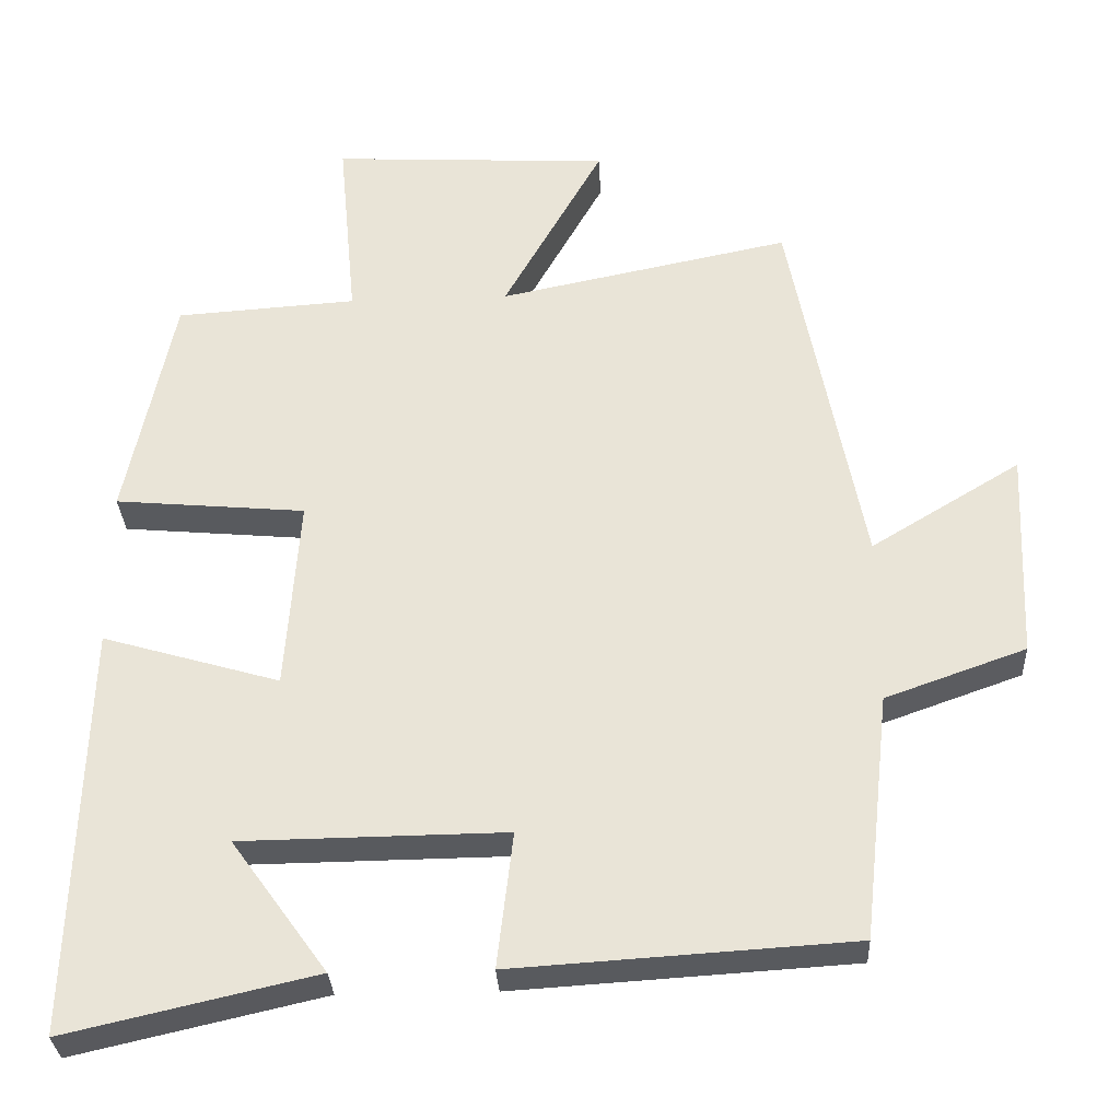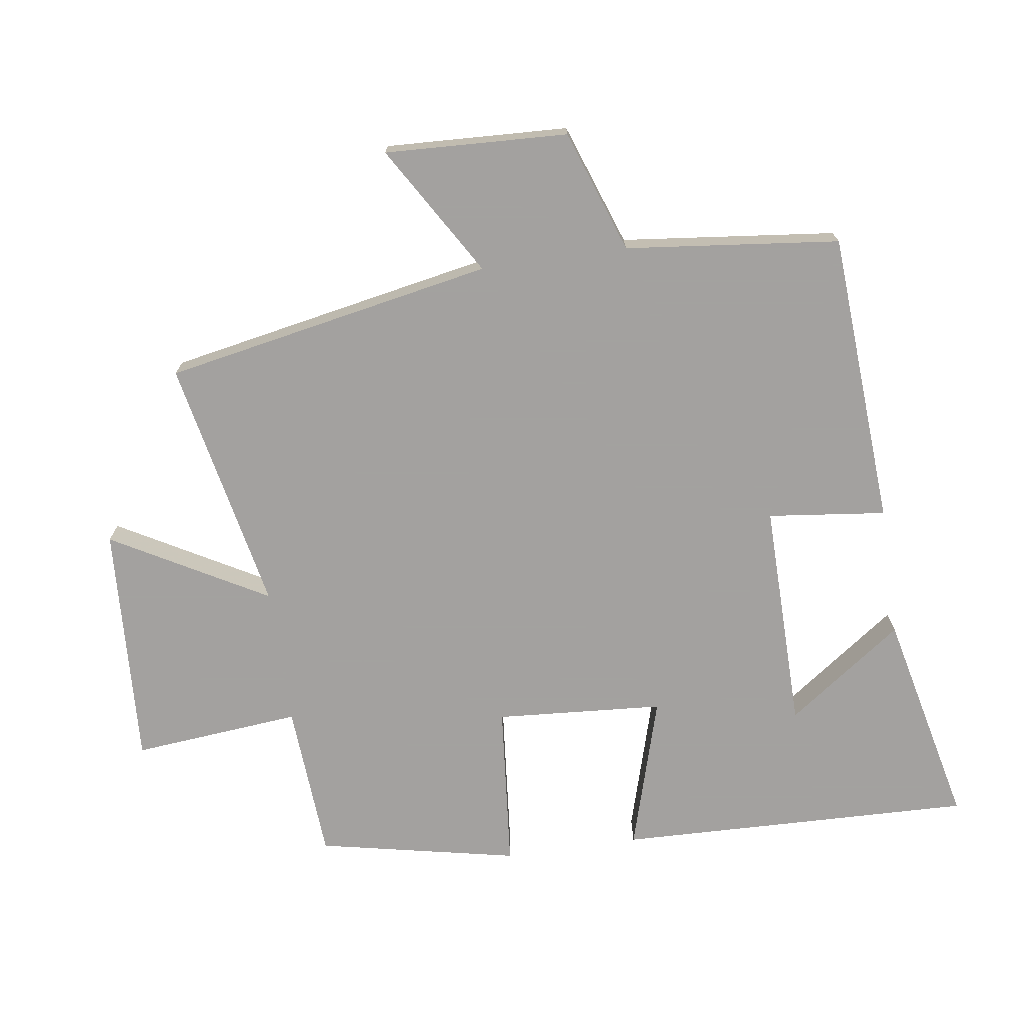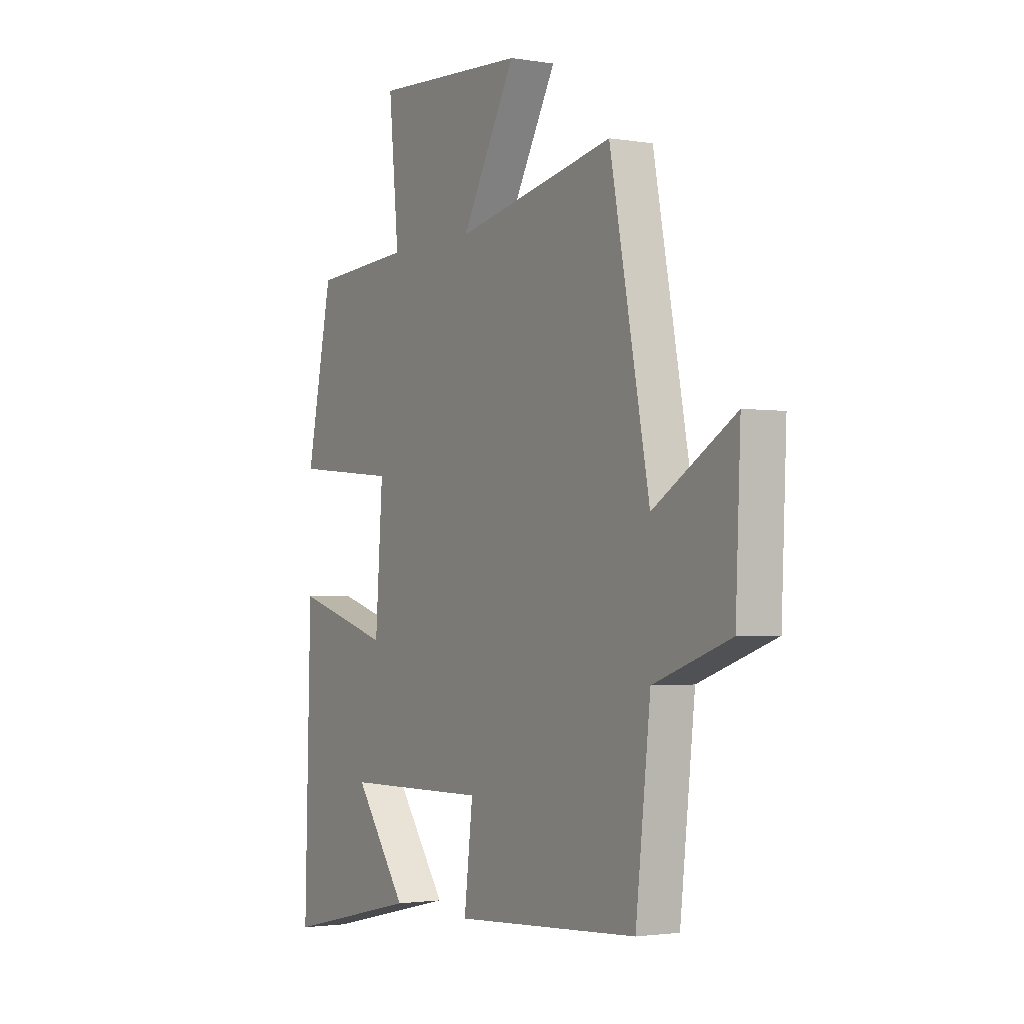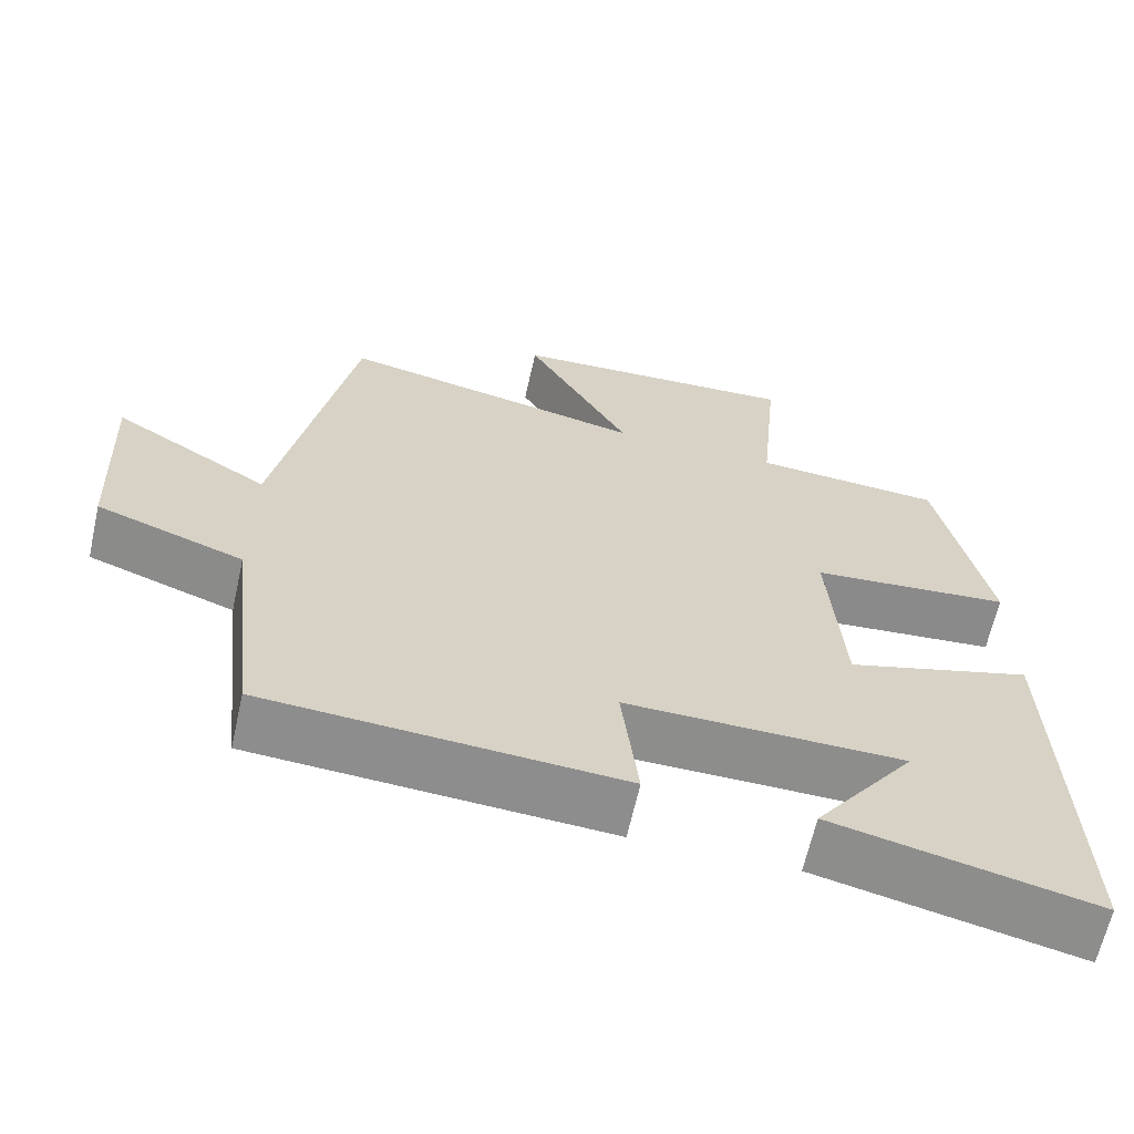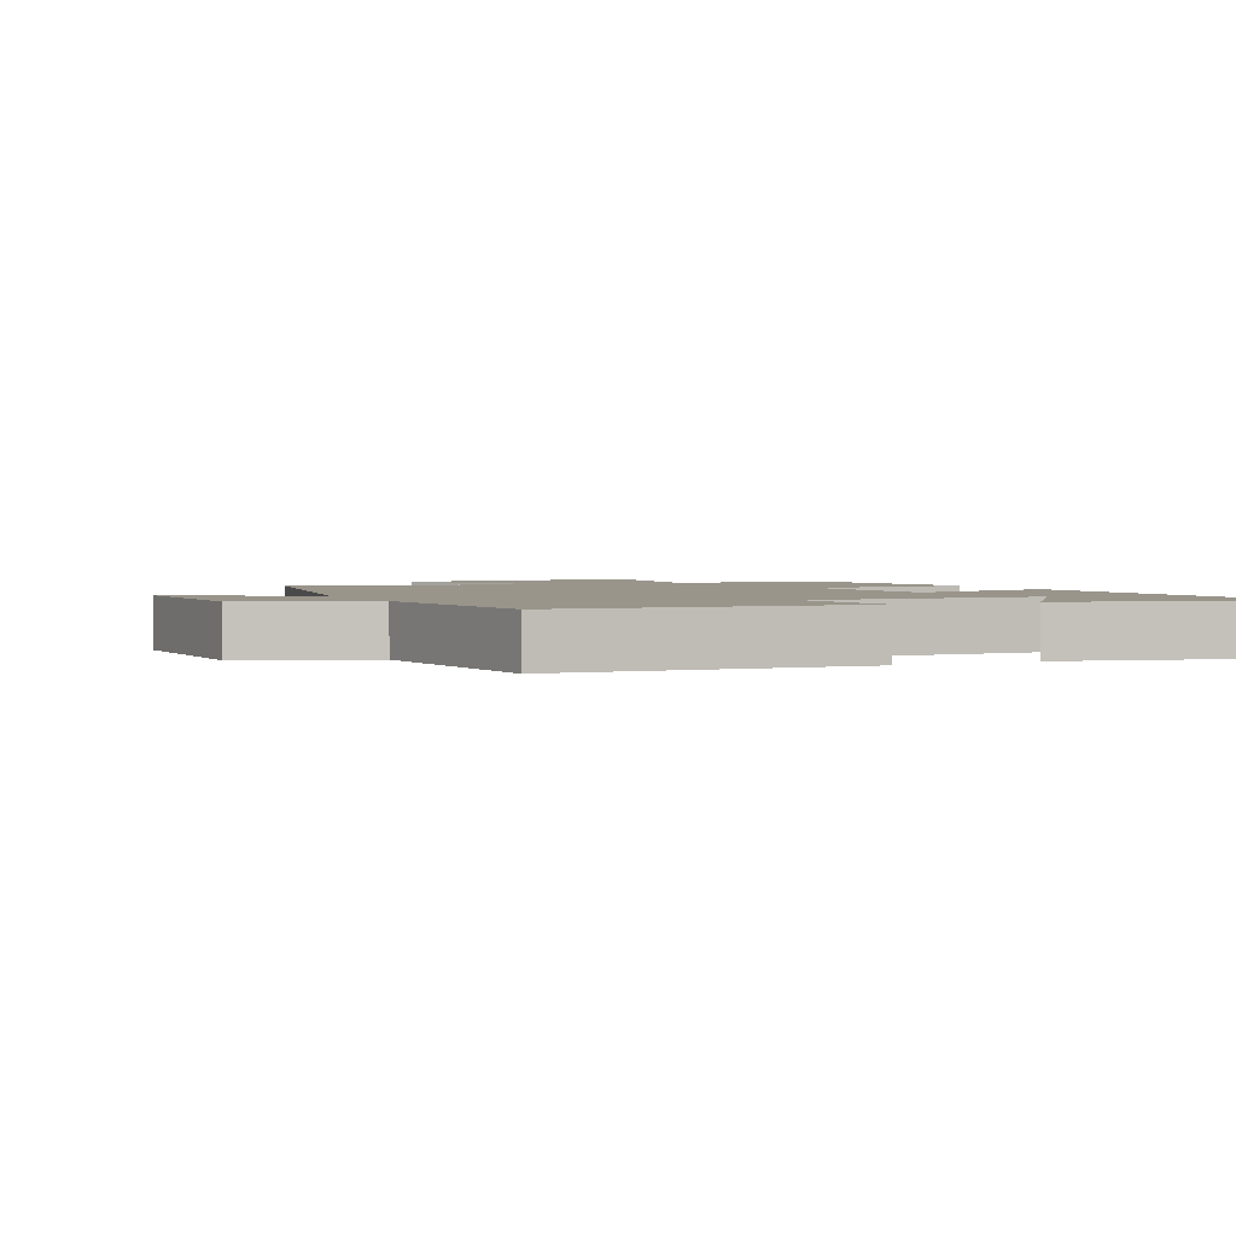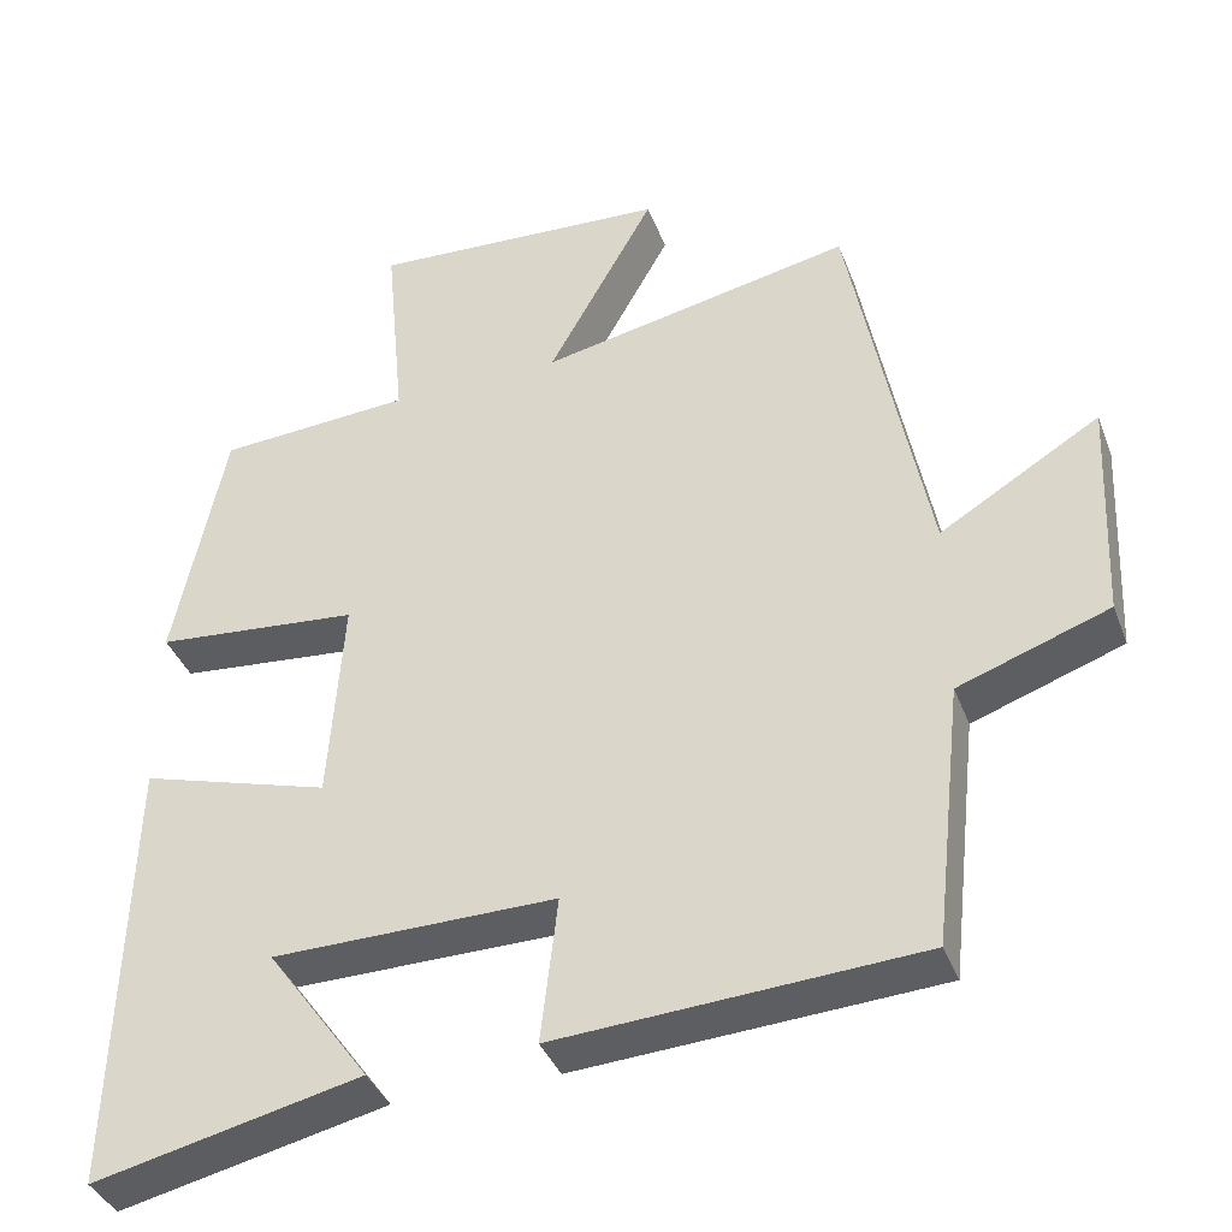
<metadata>
{"format":"obj","ext":"obj","renderer":"f3d","projection":"perspective","resolution":1024,"background":"white","views":[{"elev":-31.1,"azim":2.9,"up":"+Z"},{"elev":-72.3,"azim":98.2,"up":"+Y"},{"elev":-2.0,"azim":59.3,"up":"+Z"},{"elev":-64.4,"azim":167.4,"up":"+Z"},{"elev":2.2,"azim":155.4,"up":"+Y"},{"elev":-38.3,"azim":19.6,"up":"+Z"}]}
</metadata>
<code>
v -0.515 0.07 -0.575
v -0.5 0.07 -0.031
v -0.265 0.07 -0.1
v -0.247 0.07 0.156
v -0.5 0.07 0.179
v -0.437 0.07 0.484
v -0.197 0.07 0.5
v -0.221 0.07 0.756
v 0.149 0.07 0.736
v 0.017 0.07 0.5
v 0.404 0.07 0.579
v 0.5 0.07 0.078
v 0.698 0.07 0.198
v 0.686 0.07 -0.08
v 0.5 0.07 -0.146
v 0.464 0.07 -0.472
v 0.016 0.07 -0.5
v 0.037 0.07 -0.32
v -0.313 0.07 -0.324
v -0.186 0.07 -0.5
v -0.515 0 -0.575
v -0.5 0 -0.031
v -0.265 0 -0.1
v -0.247 0 0.156
v -0.5 0 0.179
v -0.437 0 0.484
v -0.197 0 0.5
v -0.221 0 0.756
v 0.149 0 0.736
v 0.017 0 0.5
v 0.404 0 0.579
v 0.5 0 0.078
v 0.698 0 0.198
v 0.686 0 -0.08
v 0.5 0 -0.146
v 0.464 0 -0.472
v 0.016 0 -0.5
v 0.037 0 -0.32
v -0.313 0 -0.324
v -0.186 0 -0.5
f 19 20 1
f 15 16 17 18
f 15 18 19
f 12 13 14 15
f 12 15 19
f 11 12 19
f 10 11 19
f 7 8 9 10
f 6 7 10
f 5 6 10
f 4 5 10
f 3 4 10
f 3 10 19
f 1 2 3 19
f 21 40 39
f 38 37 36 35
f 39 38 35
f 35 34 33 32
f 39 35 32
f 39 32 31
f 39 31 30
f 30 29 28 27
f 30 27 26
f 30 26 25
f 30 25 24
f 30 24 23
f 39 30 23
f 39 23 22 21
f 1 21 22 2
f 2 22 23 3
f 3 23 24 4
f 4 24 25 5
f 5 25 26 6
f 6 26 27 7
f 7 27 28 8
f 8 28 29 9
f 9 29 30 10
f 10 30 31 11
f 11 31 32 12
f 12 32 33 13
f 13 33 34 14
f 14 34 35 15
f 15 35 36 16
f 16 36 37 17
f 17 37 38 18
f 18 38 39 19
f 19 39 40 20
f 20 40 21 1

</code>
